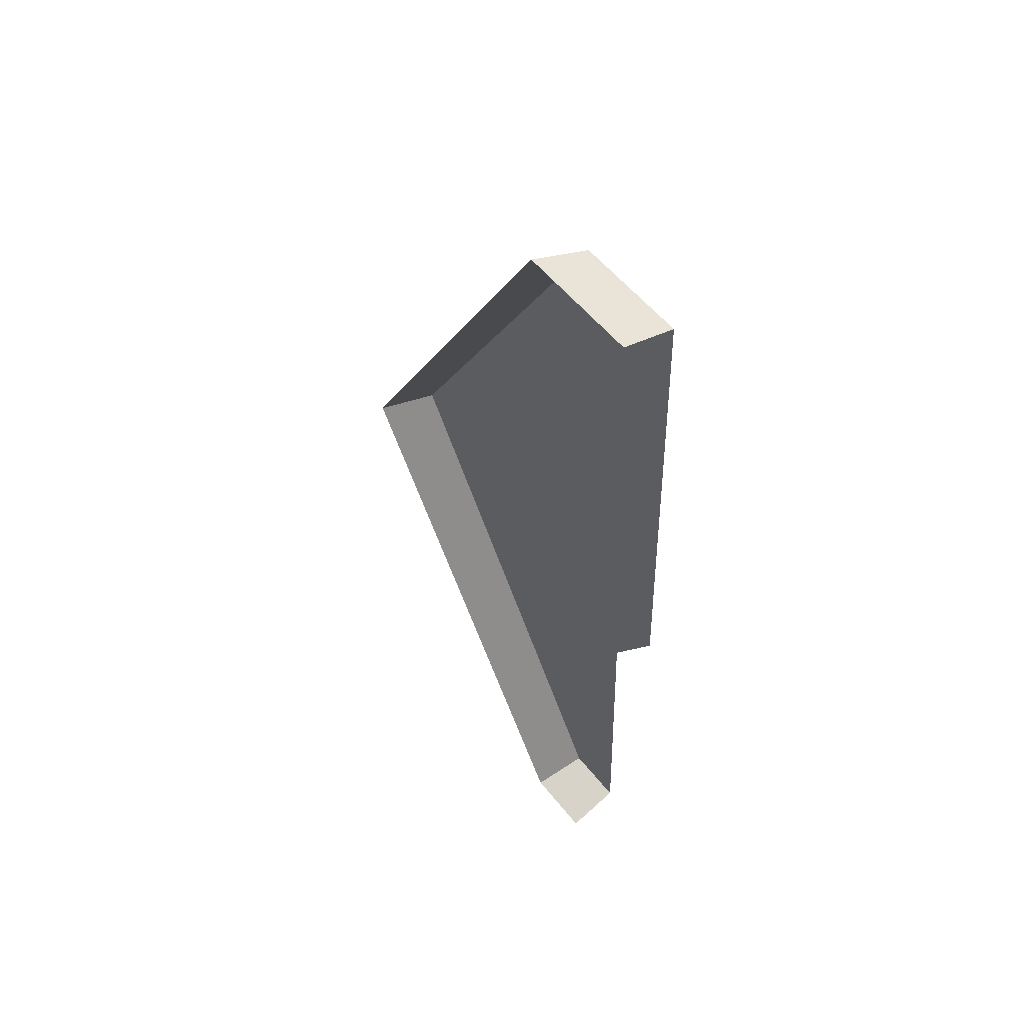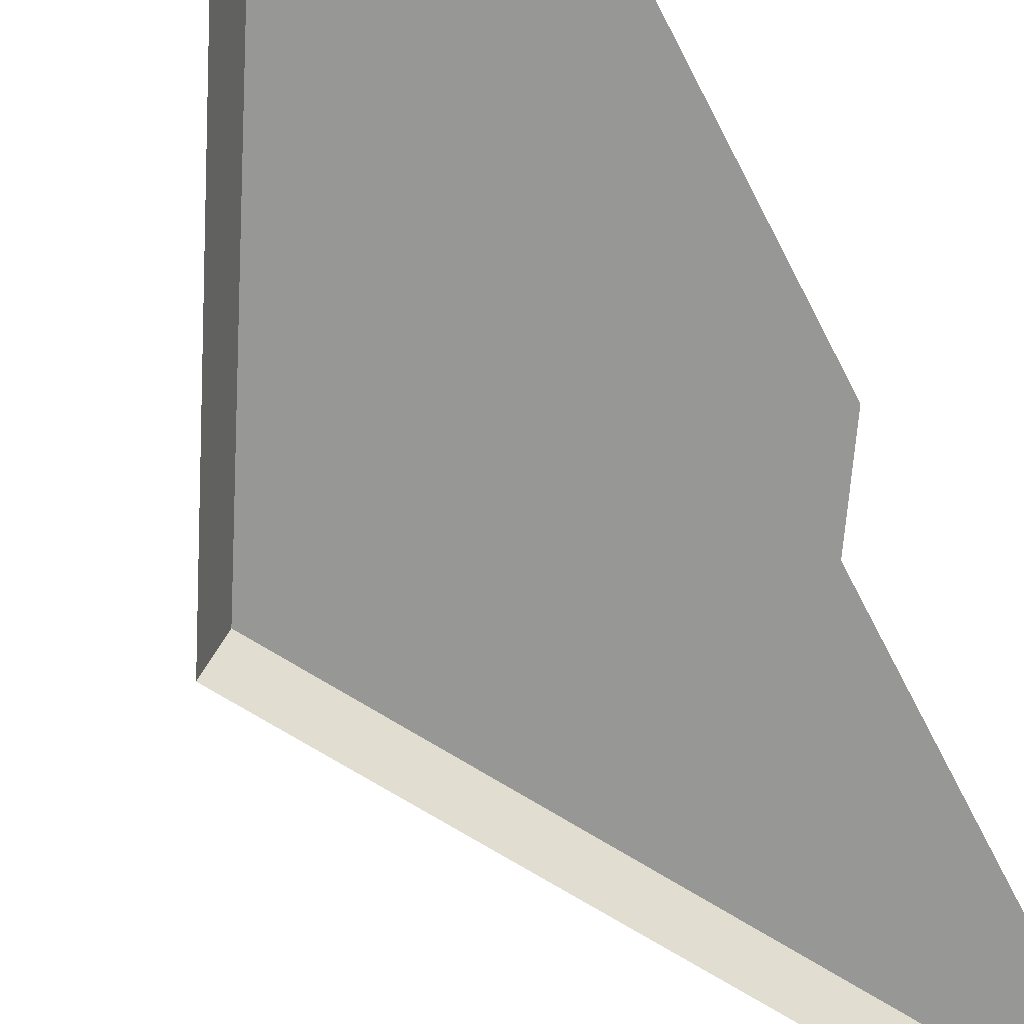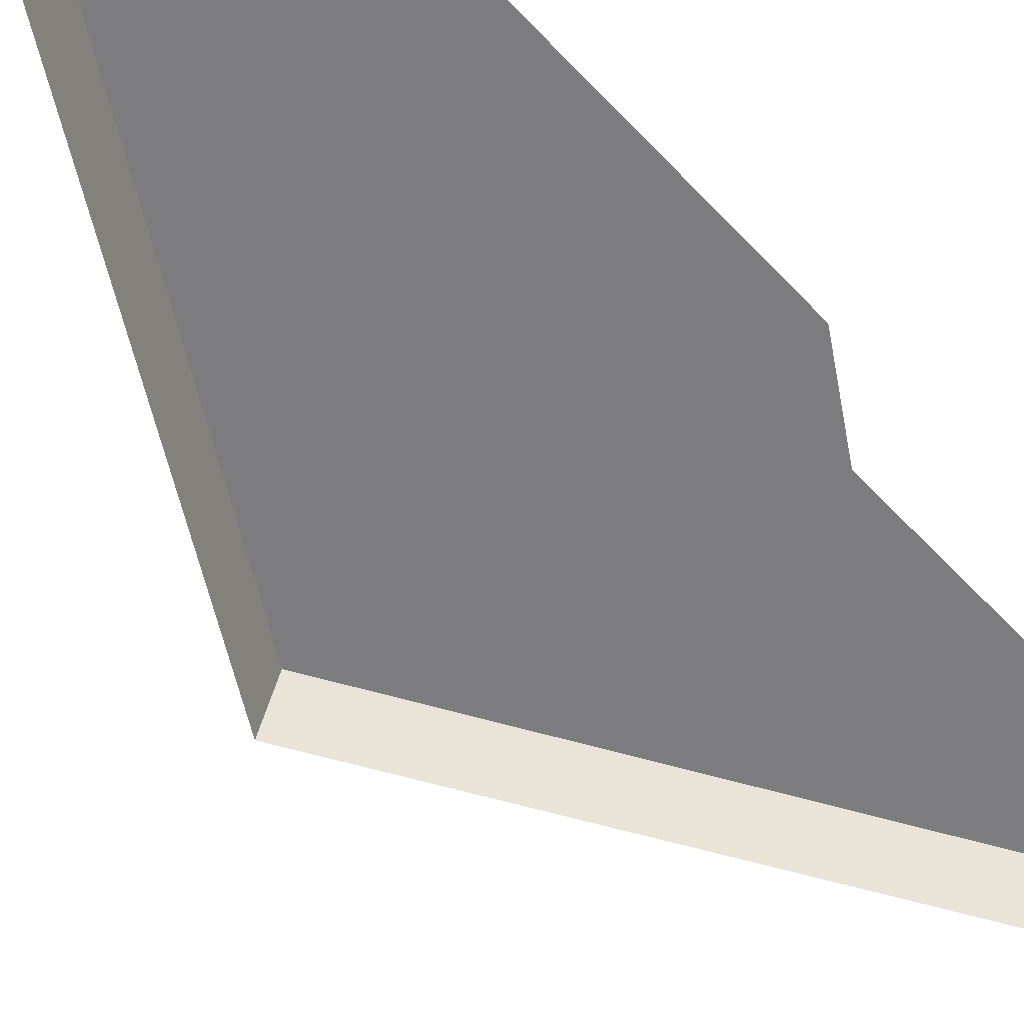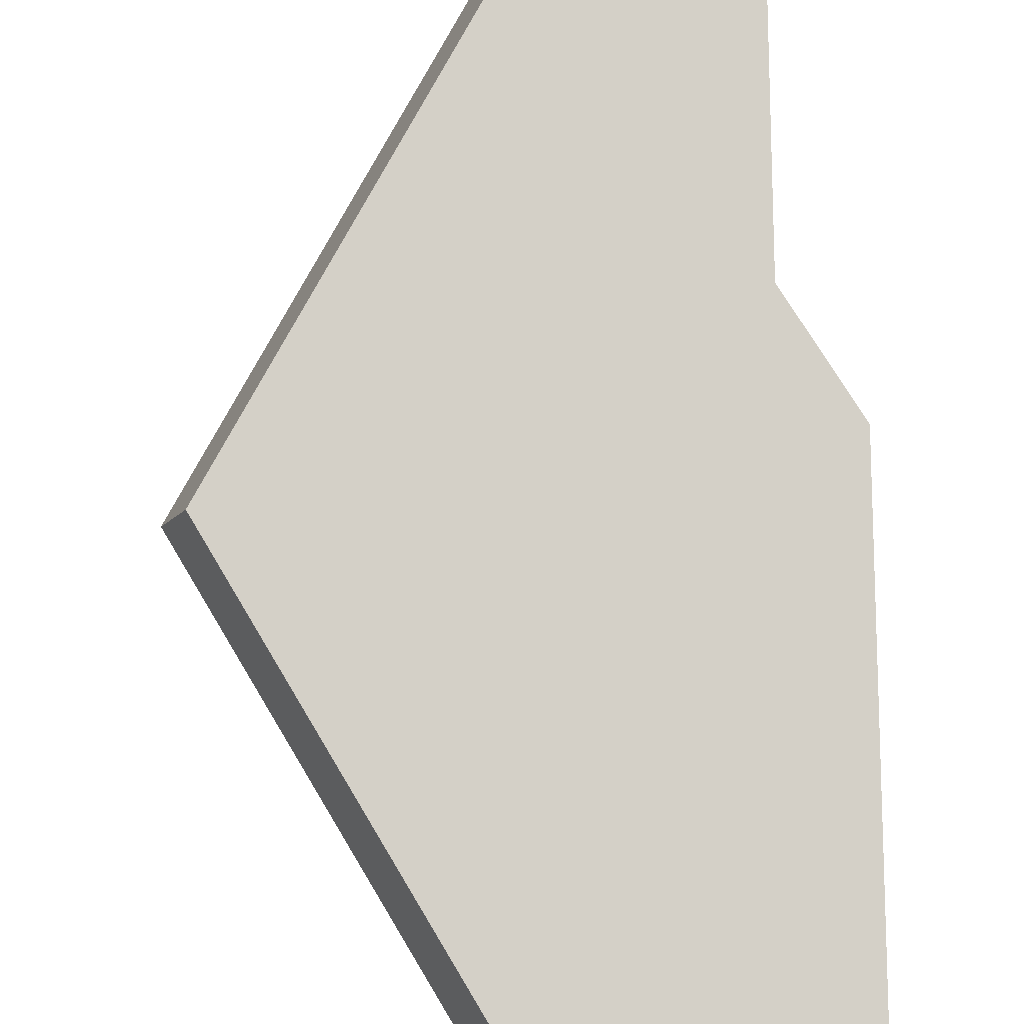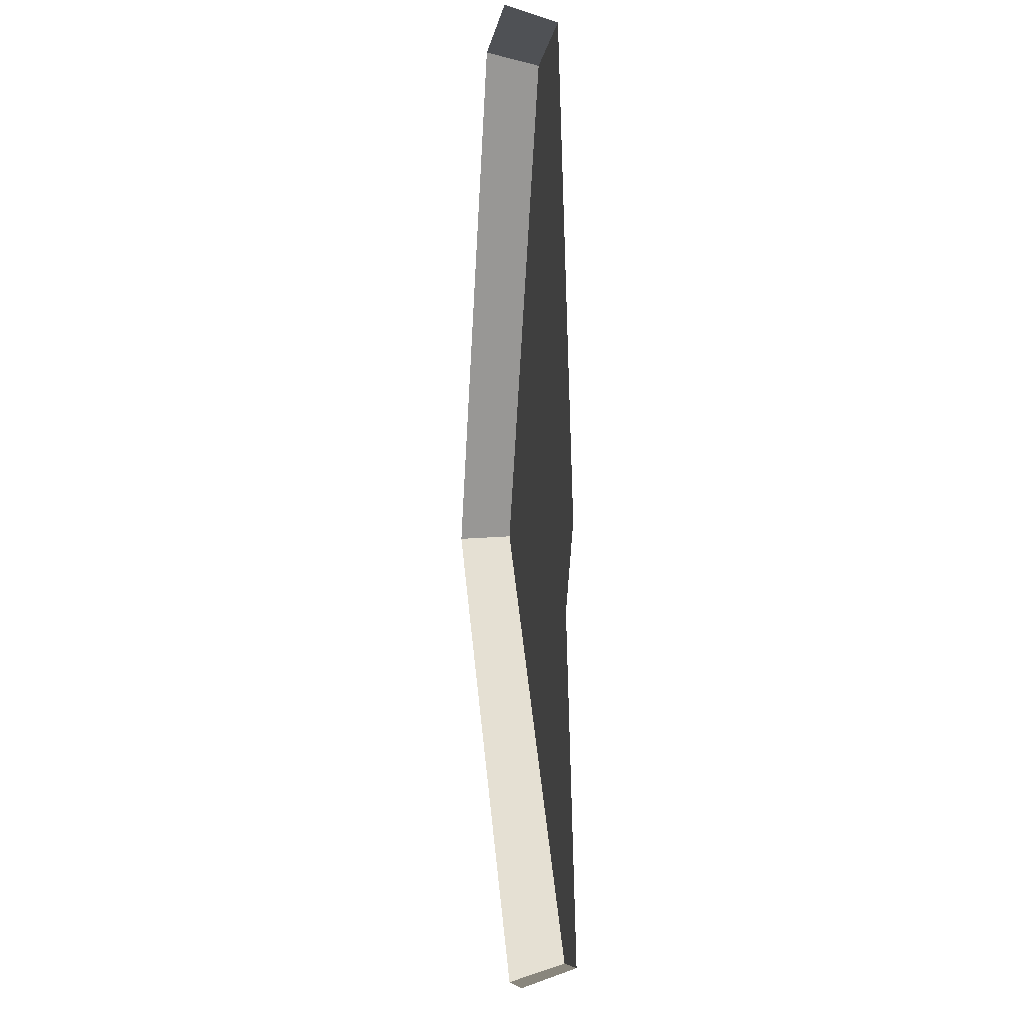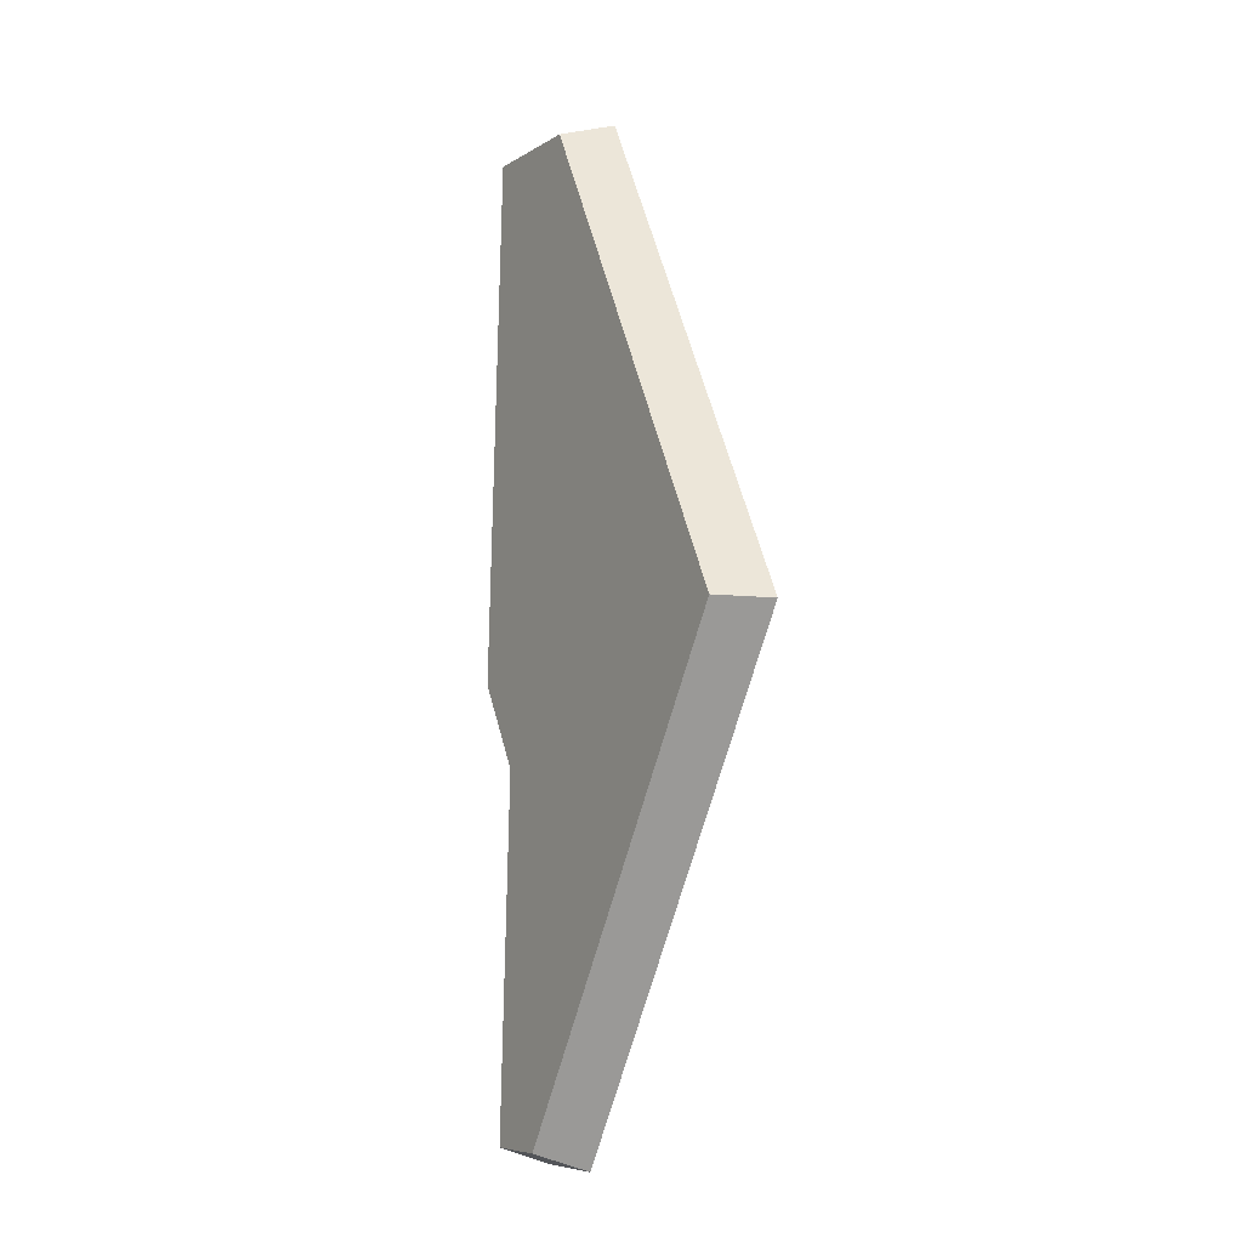
<metadata>
{"format":"obj","ext":"obj","renderer":"f3d","projection":"perspective","resolution":1024,"background":"white","views":[{"elev":54.4,"azim":-127.1,"up":"+Y"},{"elev":-69.1,"azim":-152.9,"up":"+Z"},{"elev":-59.6,"azim":-137.6,"up":"+Z"},{"elev":78.4,"azim":179.2,"up":"+Z"},{"elev":-9.3,"azim":-98.8,"up":"+Y"},{"elev":-7.1,"azim":59.3,"up":"+Y"}]}
</metadata>
<code>
g hex12_3
v 0.5772 0.0006623 0.00592
v 0.7216 0.2506 -0.001465
v 0.5773 0.5006 -0.006837
v 0.5724 0.01004 0.03364
v 0.7118 0.2513 0.02651
v 0.5725 0.4927 0.02132
v 0.5405 0.000677 0.006176
v 0.5405 0.001889 0.009756
v 0.5407 0.01005 0.03386
v 0.5407 0.06492 0.03246
v 0.5407 0.1869 0.02934
v 0.5146 0.2293 0.02845
v 0.5146 0.2514 0.02788
v 0.5146 0.3925 0.02428
v 0.5146 0.4927 0.02173
v 0.5146 0.4943 0.01599
v 0.5144 0.5007 -0.006398
v 0.7118 0.2513 0.02651
v 0.7216 0.2506 -0.001465
v 0.5724 0.01004 0.03364
v 0.5772 0.0006623 0.00592
v 0.5724 0.01004 0.03364
v 0.5407 0.01005 0.03386
v 0.7118 0.2513 0.02651
v 0.5725 0.4927 0.02132
v 0.5773 0.5006 -0.006837
v 0.5725 0.4927 0.02132
v 0.5146 0.4927 0.02173
g hex12_3_0
f 2 5 4
f 1 2 4
f 3 6 18
f 19 3 18
f 7 21 20
f 20 8 7
f 20 9 8
f 23 22 10
f 22 11 10
f 11 22 24
f 24 13 11
f 13 12 11
f 13 24 14
f 24 25 14
f 14 25 15
f 27 26 17
f 17 16 27
f 16 28 27

</code>
